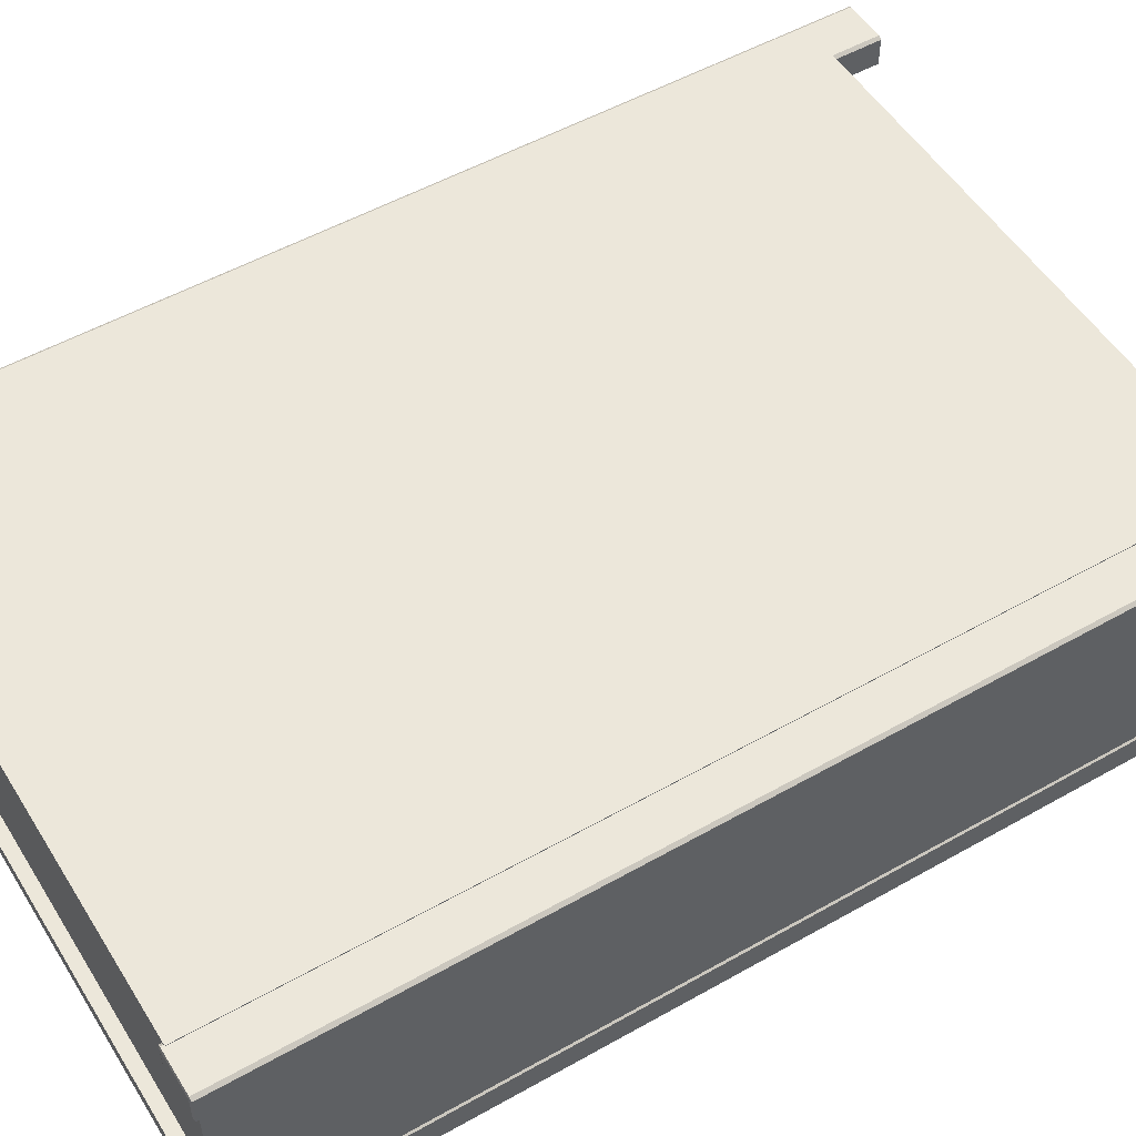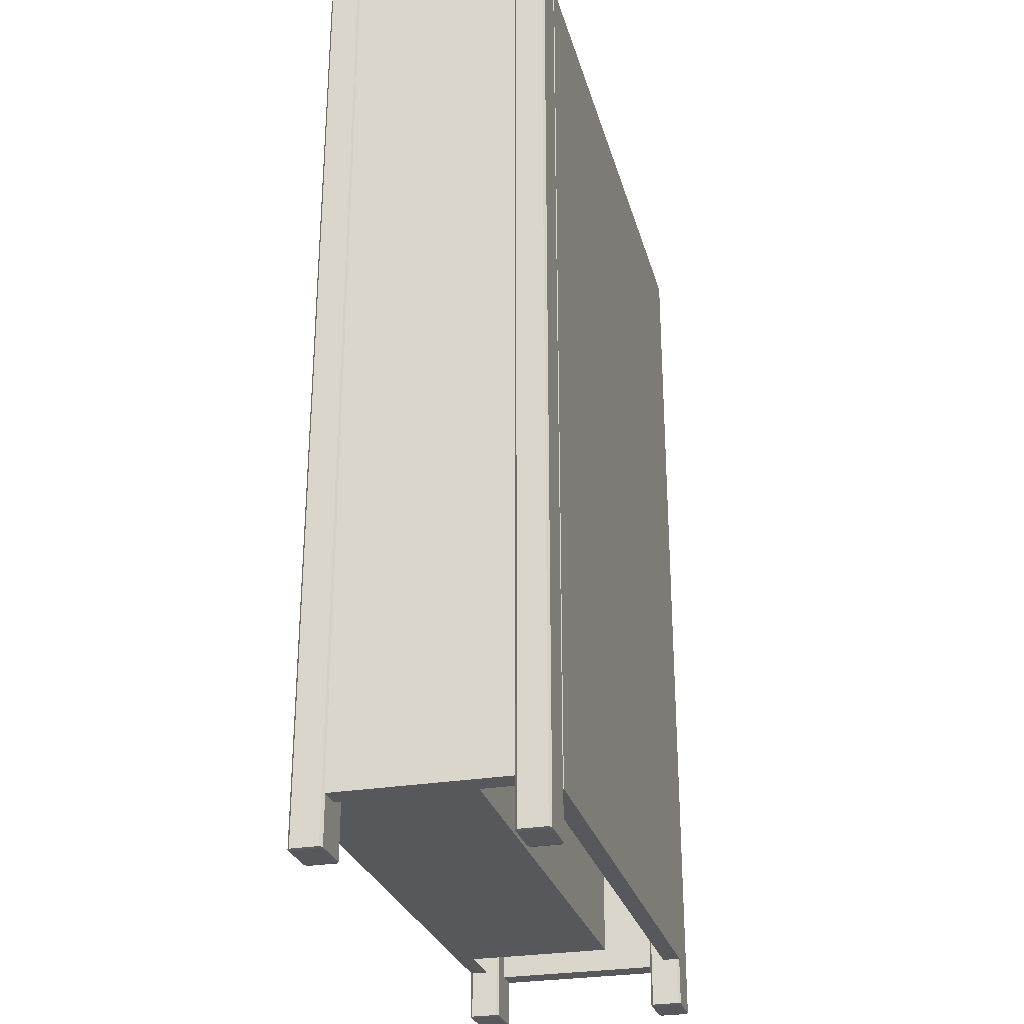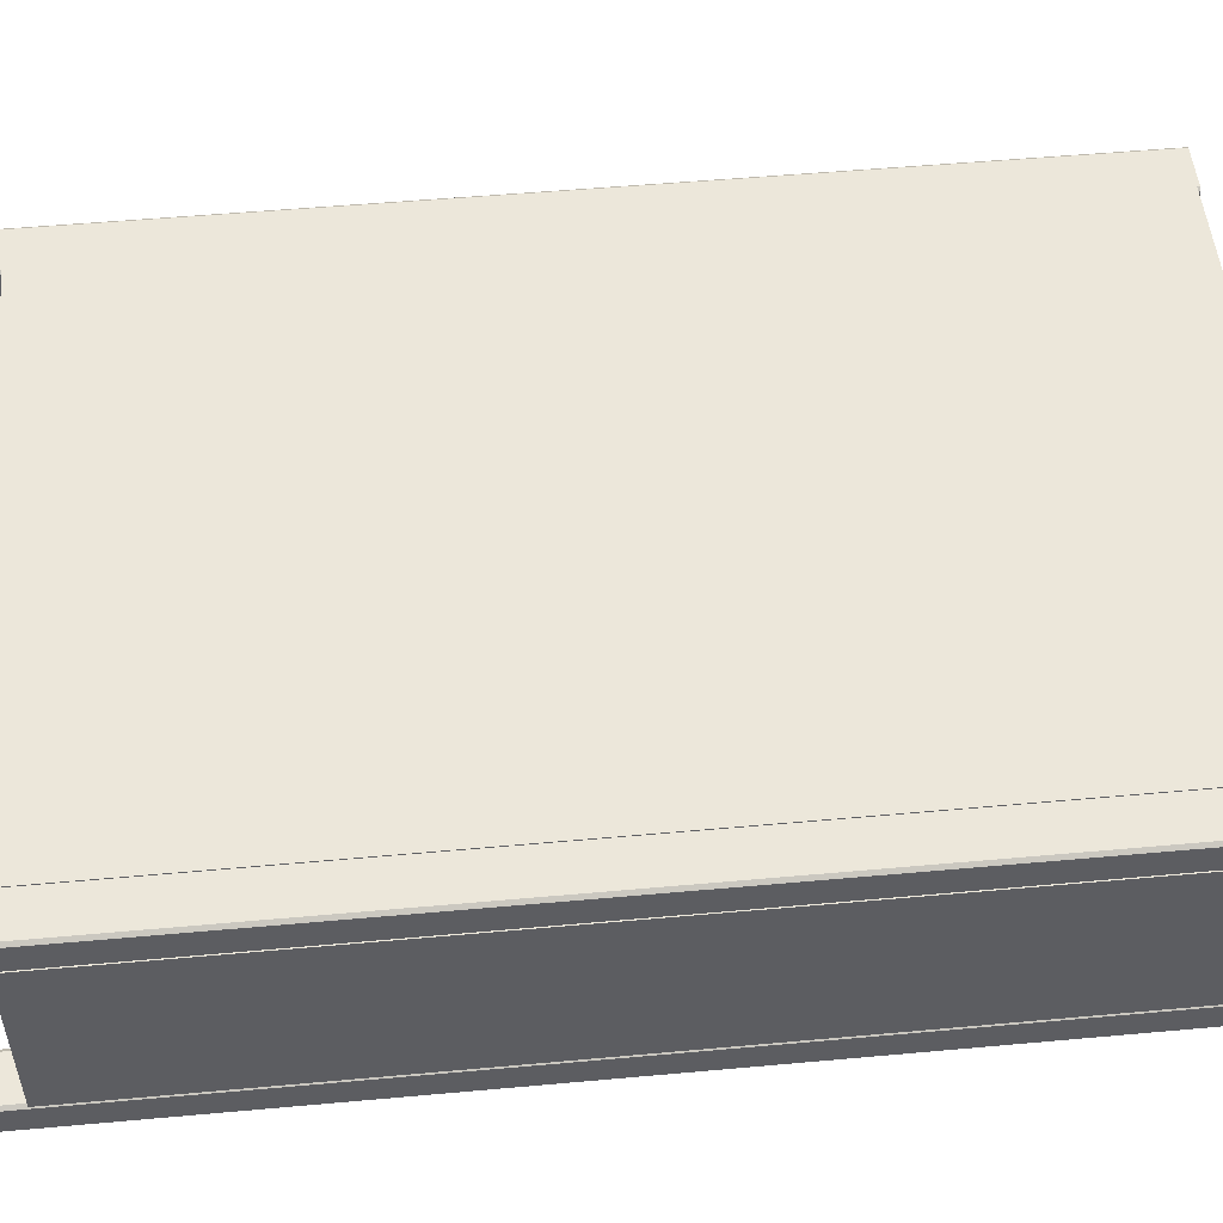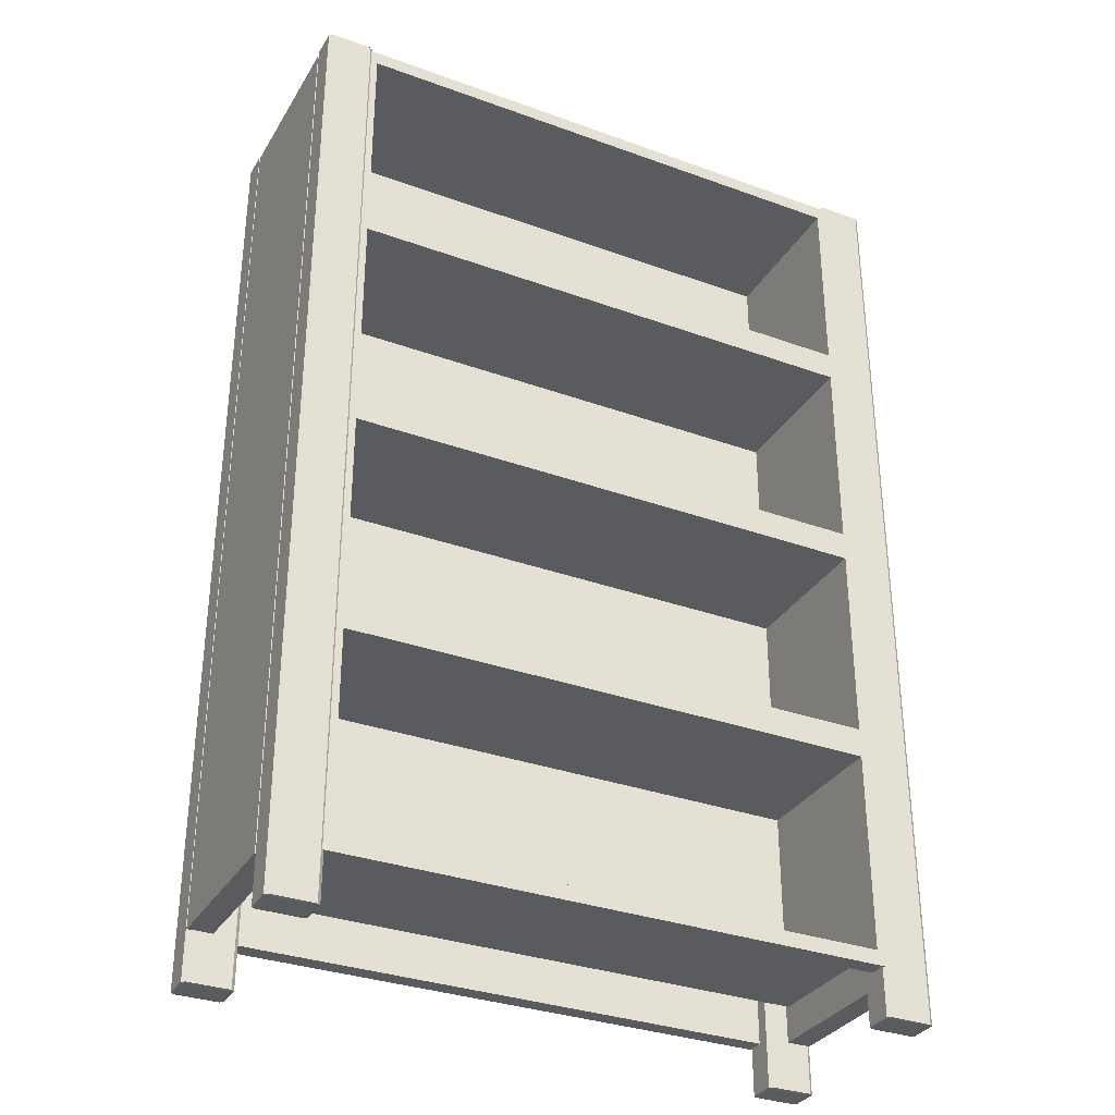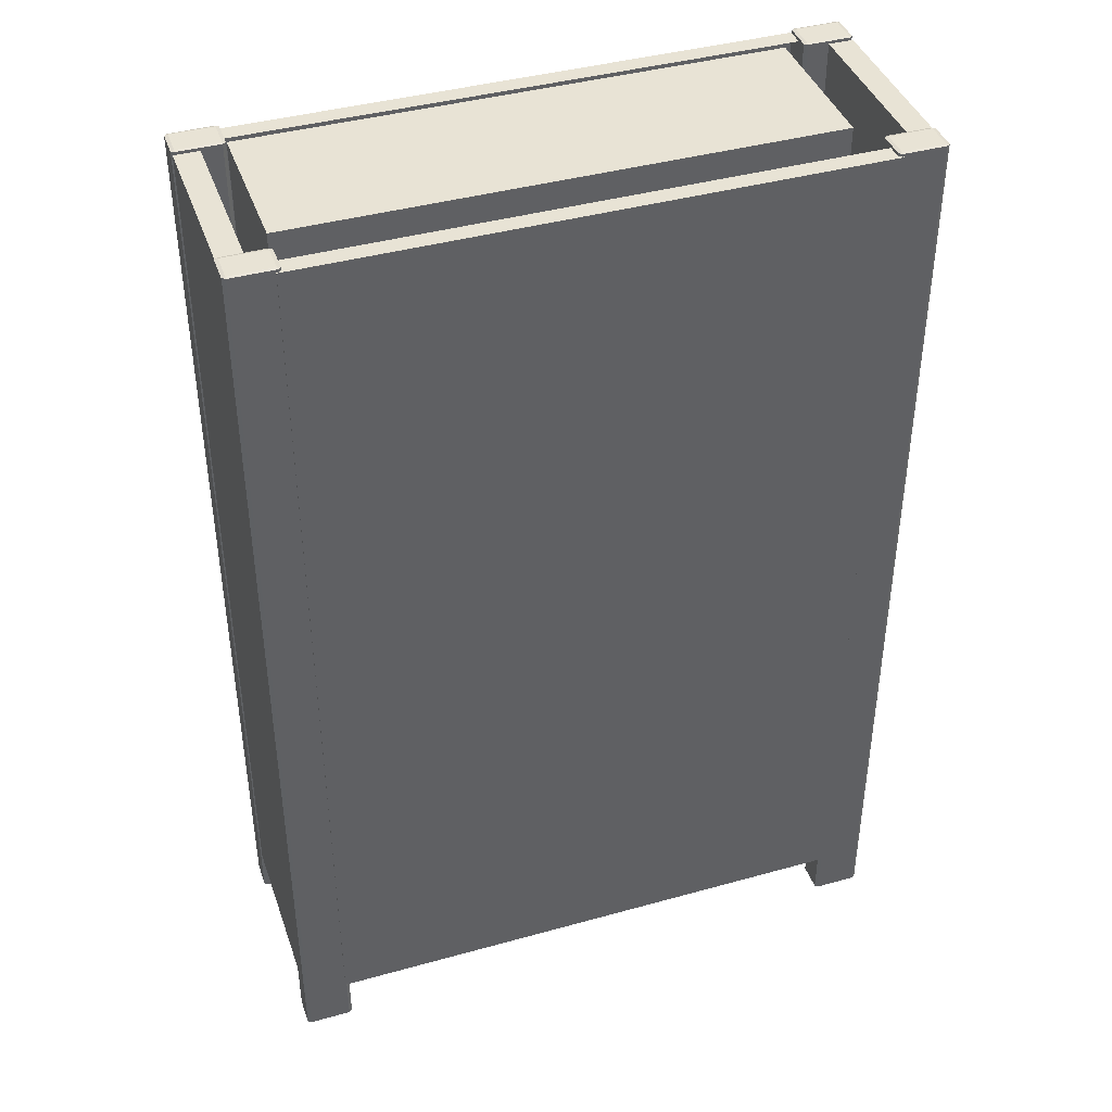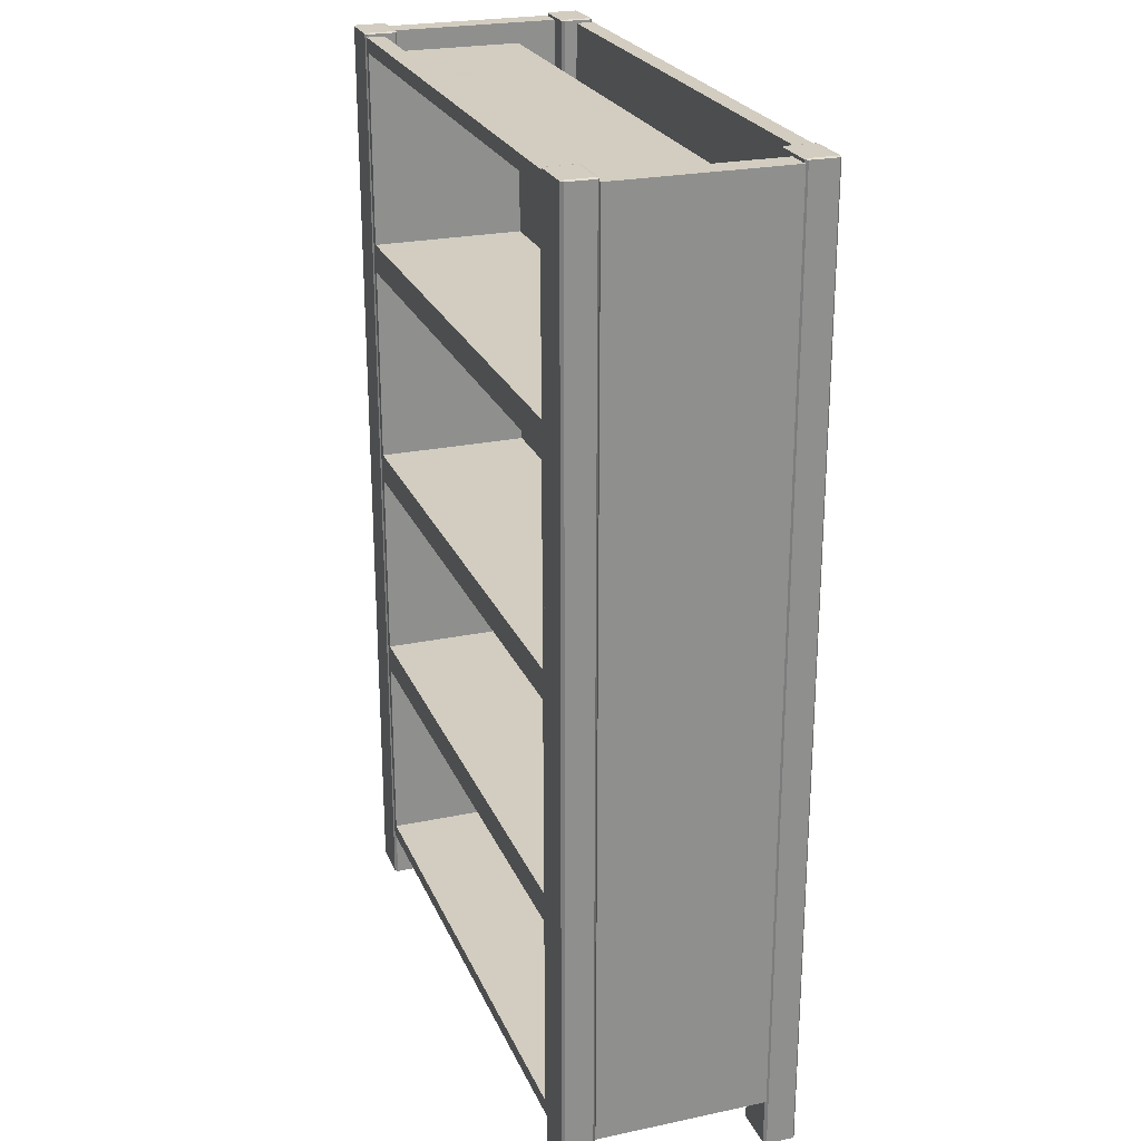
<metadata>
{"format":"obj","ext":"obj","renderer":"f3d","projection":"perspective","resolution":1024,"background":"white","views":[{"elev":52.5,"azim":58.7,"up":"+Y"},{"elev":-27.9,"azim":104.6,"up":"+Z"},{"elev":51.9,"azim":-95.6,"up":"+Y"},{"elev":-32.8,"azim":-26.6,"up":"+Z"},{"elev":41.1,"azim":161.3,"up":"+Z"},{"elev":24.3,"azim":70.9,"up":"+Z"}]}
</metadata>
<code>
o Fp325_Dresser1ShelvingUnit_325_3_GeomSubset_0
v 0.384 -0.1515 -0.8324
v 0.384 -0.1515 0.5195
v 0.384 -0.1125 0.5195
v 0.384 -0.1125 -0.8324
v 0.4482 -0.1549 -0.8324
v 0.4482 -0.1549 0.5195
v 0.3887 -0.1549 0.5195
v 0.3887 -0.1549 -0.8324
v 0.4528 -0.1125 -0.8324
v 0.4528 -0.1125 0.5195
v 0.4528 -0.1515 0.5195
v 0.4528 -0.1515 -0.8324
v 0.3887 -0.1125 -0.8335
v 0.4482 -0.1125 -0.8335
v 0.4482 -0.1515 -0.8335
v 0.3887 -0.1515 -0.8335
v 0.4482 -0.1125 0.5206
v 0.3887 -0.1125 0.5206
v 0.3887 -0.1515 0.5206
v 0.4482 -0.1515 0.5206
v 0.3887 -0.1091 -0.8324
v 0.3887 -0.1091 0.5195
v 0.4482 -0.1091 0.5195
v 0.4482 -0.1091 -0.8324
v 0.384 0.1367 -0.8324
v 0.384 0.1367 0.5195
v 0.384 0.1757 0.5195
v 0.384 0.1757 -0.8324
v 0.4482 0.1333 -0.8324
v 0.4482 0.1333 0.5195
v 0.3887 0.1333 0.5195
v 0.3887 0.1333 -0.8324
v 0.4528 0.1757 -0.8324
v 0.4528 0.1757 0.5195
v 0.4528 0.1367 0.5195
v 0.4528 0.1367 -0.8324
v 0.3887 0.1757 -0.8335
v 0.4482 0.1757 -0.8335
v 0.4482 0.1367 -0.8335
v 0.3887 0.1367 -0.8335
v 0.4482 0.1757 0.5206
v 0.3887 0.1757 0.5206
v 0.3887 0.1367 0.5206
v 0.4482 0.1367 0.5206
v 0.3887 0.1791 -0.8324
v 0.3887 0.1791 0.5195
v 0.4482 0.1791 0.5195
v 0.4482 0.1791 -0.8324
v -0.3884 -0.1125 -0.8335
v -0.3884 -0.1515 -0.8335
v -0.4479 -0.1515 -0.8335
v -0.4479 -0.1125 -0.8335
v -0.4479 -0.1549 -0.8324
v -0.3884 -0.1549 -0.8324
v -0.3884 -0.1549 0.5195
v -0.4479 -0.1549 0.5195
v -0.4526 -0.1125 -0.8324
v -0.4526 -0.1515 -0.8324
v -0.4526 -0.1515 0.5195
v -0.4526 -0.1125 0.5195
v -0.4479 -0.1125 0.5206
v -0.4479 -0.1515 0.5206
v -0.3884 -0.1515 0.5206
v -0.3884 -0.1125 0.5206
v -0.3838 -0.1515 -0.8324
v -0.3838 -0.1125 -0.8324
v -0.3838 -0.1125 0.5195
v -0.3838 -0.1515 0.5195
v -0.3884 -0.1091 -0.8324
v -0.4479 -0.1091 -0.8324
v -0.4479 -0.1091 0.5195
v -0.3884 -0.1091 0.5195
v -0.4479 0.1333 -0.8324
v -0.3884 0.1333 -0.8324
v -0.3884 0.1333 0.5195
v -0.4479 0.1333 0.5195
v -0.4526 0.1757 -0.8324
v -0.4526 0.1367 -0.8324
v -0.4526 0.1367 0.5195
v -0.4526 0.1757 0.5195
v -0.4479 0.1757 0.5206
v -0.4479 0.1367 0.5206
v -0.3884 0.1367 0.5206
v -0.3884 0.1757 0.5206
v -0.3838 0.1367 -0.8324
v -0.3838 0.1757 -0.8324
v -0.3838 0.1757 0.5195
v -0.3838 0.1367 0.5195
v -0.3884 0.1791 -0.8324
v -0.4479 0.1791 -0.8324
v -0.4479 0.1791 0.5195
v -0.3884 0.1791 0.5195
v -0.3884 0.1367 -0.8335
v -0.3884 0.1757 -0.8335
v -0.4479 0.1367 -0.8335
v -0.4479 0.1757 -0.8335
v 0.4168 -0.1089 -0.7639
v 0.4168 -0.1089 0.5155
v 0.4168 0.1342 0.5155
v 0.4168 0.1342 -0.7639
v 0.4512 0.1342 0.5155
v 0.4512 0.1342 -0.7639
v 0.4512 -0.1089 0.5155
v 0.4512 -0.1089 -0.7639
v -0.418 -0.1089 -0.7639
v -0.418 0.1342 -0.7639
v -0.418 0.1342 0.5155
v -0.418 -0.1089 0.5155
v -0.4525 0.1342 -0.7639
v -0.4525 0.1342 0.5155
v -0.4525 -0.1089 -0.7639
v -0.4525 -0.1089 0.5155
v 0.3908 0.1549 -0.7639
v 0.3908 0.1549 0.5155
v -0.3905 0.1549 0.5155
v -0.3905 0.1549 -0.7639
v -0.3905 0.1803 0.5155
v -0.3905 0.1803 -0.7639
v 0.3908 0.1803 0.5155
v 0.3908 0.1803 -0.7639
v 0.006889 -0.1533 0.1793
v 0.006889 -0.1533 0.2
v -0.3905 -0.1533 0.2
v -0.3764 -0.1533 0.1793
v -0.3764 -0.1533 0.2206
v 0.006889 -0.1533 0.2206
v 0.3908 -0.1533 0.2
v 0.3766 -0.1533 0.2206
v -0.3905 -0.1279 -0.7639
v -0.3905 -0.1533 -0.7639
v -0.3905 -0.1533 -0.1242
v -0.3905 -0.1533 0.5155
v -0.3905 -0.1279 0.5155
v 0.3766 -0.1533 -0.1448
v 0.3766 0.06483 -0.1448
v 0.3766 0.06483 -0.7433
v 0.3766 -0.1533 -0.7433
v 0.3908 -0.1279 0.5155
v 0.3908 -0.1533 0.5155
v 0.3908 -0.1533 -0.1242
v 0.3908 -0.1533 -0.7639
v 0.3908 -0.1279 -0.7639
v 0.006889 -0.1533 -0.7639
v 0.006889 -0.1533 0.5155
v -0.3764 -0.1533 -0.7433
v -0.3764 0.06483 -0.7433
v -0.3764 0.06483 -0.1448
v -0.3764 -0.1533 -0.1448
v 0.006889 -0.1533 0.4949
v 0.006889 0.06483 0.4949
v 0.006889 0.06483 -0.1035
v 0.006889 -0.1533 -0.1035
v 0.006889 -0.1533 -0.7433
v 0.006889 -0.1533 -0.1448
v 0.006889 -0.1533 -0.1242
v -0.3764 -0.1533 -0.1035
v -0.3764 -0.1533 0.4949
v 0.3766 -0.1533 -0.1035
v 0.3766 -0.1533 0.4949
v 0.3766 0.06483 -0.1035
v 0.3766 0.06483 0.4949
v 0.006889 0.06483 -0.7433
v 0.006889 0.06483 -0.1448
v -0.3764 0.06483 -0.1035
v -0.3764 0.06483 0.4949
v 0.3766 -0.1533 0.1793
v -0.3764 0.06483 0.1793
v 0.006889 0.06483 0.1793
v 0.3766 0.06483 0.1793
v 0.3766 0.06483 0.2206
v 0.006889 0.06483 0.2206
v -0.3764 0.06483 0.2206
v 0.006889 -0.1533 -0.4633
v 0.006889 -0.1533 -0.4426
v -0.3905 -0.1533 -0.4426
v -0.3764 -0.1533 -0.4633
v -0.3764 -0.1533 -0.422
v 0.006889 -0.1533 -0.422
v 0.3908 -0.1533 -0.4426
v 0.3766 -0.1533 -0.422
v 0.3766 -0.1533 -0.4633
v -0.3764 0.06483 -0.4633
v 0.006889 0.06483 -0.4633
v 0.3766 0.06483 -0.4633
v 0.3766 0.06483 -0.422
v 0.006889 0.06483 -0.422
v -0.3764 0.06483 -0.422
v -0.4528 -0.158 0.5241
v 0.4528 -0.158 0.5241
v 0.4528 -0.158 0.5652
v -0.4528 -0.158 0.5652
v -0.4586 0.1785 0.5241
v -0.4586 -0.1537 0.5241
v -0.4586 -0.1537 0.5652
v -0.4586 0.1785 0.5652
v -0.4528 0.1785 0.5767
v -0.4528 -0.1537 0.5767
v 0.4528 -0.1537 0.5767
v 0.4528 0.1785 0.5767
v 0.4586 -0.1537 0.5241
v 0.4586 0.1785 0.5241
v 0.4586 0.1785 0.5652
v 0.4586 -0.1537 0.5652
v 0.4528 0.1828 0.5241
v -0.4528 0.1828 0.5241
v -0.4528 0.1828 0.5652
v 0.4528 0.1828 0.5652
v 0.4528 -0.1537 0.5126
v 0.4528 0.1785 0.5126
v -0.4528 -0.1537 0.5126
v -0.4528 0.1785 0.5126
f 1 3 2
f 1 4 3
f 5 7 6
f 5 8 7
f 9 11 10
f 9 12 11
f 13 15 14
f 13 16 15
f 17 19 18
f 17 20 19
f 21 23 22
f 21 24 23
f 16 1 8
f 7 2 19
f 13 21 4
f 18 3 22
f 15 5 12
f 20 11 6
f 14 9 24
f 17 23 10
f 4 16 13
f 4 1 16
f 1 7 8
f 1 2 7
f 2 18 19
f 2 3 18
f 3 21 22
f 3 4 21
f 24 13 14
f 24 21 13
f 22 17 18
f 22 23 17
f 23 9 10
f 23 24 9
f 12 14 15
f 12 9 14
f 10 20 17
f 10 11 20
f 11 5 6
f 11 12 5
f 8 15 16
f 8 5 15
f 6 19 20
f 6 7 19
f 25 27 26
f 25 28 27
f 29 31 30
f 29 32 31
f 33 35 34
f 33 36 35
f 37 39 38
f 37 40 39
f 41 43 42
f 41 44 43
f 45 47 46
f 45 48 47
f 40 25 32
f 31 26 43
f 37 45 28
f 42 27 46
f 39 29 36
f 44 35 30
f 38 33 48
f 41 47 34
f 28 40 37
f 28 25 40
f 25 31 32
f 25 26 31
f 26 42 43
f 26 27 42
f 27 45 46
f 27 28 45
f 48 37 38
f 48 45 37
f 46 41 42
f 46 47 41
f 47 33 34
f 47 48 33
f 36 38 39
f 36 33 38
f 34 44 41
f 34 35 44
f 35 29 30
f 35 36 29
f 32 39 40
f 32 29 39
f 30 43 44
f 30 31 43
f 49 51 50
f 49 52 51
f 53 55 54
f 53 56 55
f 57 59 58
f 57 60 59
f 61 63 62
f 61 64 63
f 65 67 66
f 65 68 67
f 69 71 70
f 69 72 71
f 50 54 65
f 55 63 68
f 49 66 69
f 64 72 67
f 51 58 53
f 62 56 59
f 52 70 57
f 61 60 71
f 49 65 66
f 49 50 65
f 54 68 65
f 54 55 68
f 63 67 68
f 63 64 67
f 72 66 67
f 72 69 66
f 52 69 70
f 52 49 69
f 64 71 72
f 64 61 71
f 60 70 71
f 60 57 70
f 51 57 58
f 51 52 57
f 61 59 60
f 61 62 59
f 56 58 59
f 56 53 58
f 50 53 54
f 50 51 53
f 62 55 56
f 62 63 55
f 73 75 74
f 73 76 75
f 77 79 78
f 77 80 79
f 81 83 82
f 81 84 83
f 85 87 86
f 85 88 87
f 89 91 90
f 89 92 91
f 93 74 85
f 75 83 88
f 94 86 89
f 84 92 87
f 95 78 73
f 82 76 79
f 96 90 77
f 81 80 91
f 94 85 86
f 94 93 85
f 74 88 85
f 74 75 88
f 83 87 88
f 83 84 87
f 92 86 87
f 92 89 86
f 96 89 90
f 96 94 89
f 84 91 92
f 84 81 91
f 80 90 91
f 80 77 90
f 95 77 78
f 95 96 77
f 81 79 80
f 81 82 79
f 76 78 79
f 76 73 78
f 93 73 74
f 93 95 73
f 82 75 76
f 82 83 75
f 94 95 93
f 94 96 95
f 97 99 98
f 97 100 99
f 100 101 99
f 100 102 101
f 102 103 101
f 102 104 103
f 104 98 103
f 104 97 98
f 100 104 102
f 100 97 104
f 101 98 99
f 101 103 98
f 105 107 106
f 105 108 107
f 106 110 109
f 106 107 110
f 109 112 111
f 109 110 112
f 111 108 105
f 111 112 108
f 106 111 105
f 106 109 111
f 110 108 112
f 110 107 108
f 113 115 114
f 113 116 115
f 116 117 115
f 116 118 117
f 118 119 117
f 118 120 119
f 120 114 119
f 120 113 114
f 116 120 118
f 116 113 120
f 117 114 115
f 117 119 114
f 121 123 122
f 121 124 123
f 125 122 123
f 125 126 122
f 126 127 122
f 126 128 127
f 129 131 130
f 131 129 132
f 132 129 133
f 134 136 135
f 134 137 136
f 138 140 139
f 140 138 141
f 141 138 142
f 143 129 130
f 129 143 142
f 142 143 141
f 138 132 133
f 132 138 144
f 144 138 139
f 145 147 146
f 145 148 147
f 148 130 131
f 148 145 130
f 145 143 130
f 145 153 143
f 154 148 131
f 154 131 155
f 153 141 143
f 153 137 141
f 156 155 131
f 157 156 131
f 157 131 132
f 149 157 132
f 149 132 144
f 152 140 155
f 152 158 140
f 156 152 155
f 137 140 141
f 137 134 140
f 134 155 140
f 134 154 155
f 158 139 140
f 158 159 139
f 159 144 139
f 159 149 144
f 151 161 160
f 151 150 161
f 162 135 136
f 162 163 135
f 146 163 162
f 146 147 163
f 164 150 151
f 164 165 150
f 153 146 162
f 153 145 146
f 149 161 150
f 149 159 161
f 137 162 136
f 137 153 162
f 156 165 164
f 156 157 165
f 148 163 147
f 148 154 163
f 159 160 161
f 159 158 160
f 154 135 163
f 154 134 135
f 157 150 165
f 157 149 150
f 158 151 160
f 158 152 151
f 152 164 151
f 152 156 164
f 166 122 127
f 166 121 122
f 124 168 167
f 124 121 168
f 121 169 168
f 121 166 169
f 128 171 170
f 128 126 171
f 126 172 171
f 126 125 172
f 173 175 174
f 173 176 175
f 177 174 175
f 177 178 174
f 178 179 174
f 178 180 179
f 181 174 179
f 181 173 174
f 176 183 182
f 176 173 183
f 173 184 183
f 173 181 184
f 180 186 185
f 180 178 186
f 178 187 186
f 178 177 187

</code>
